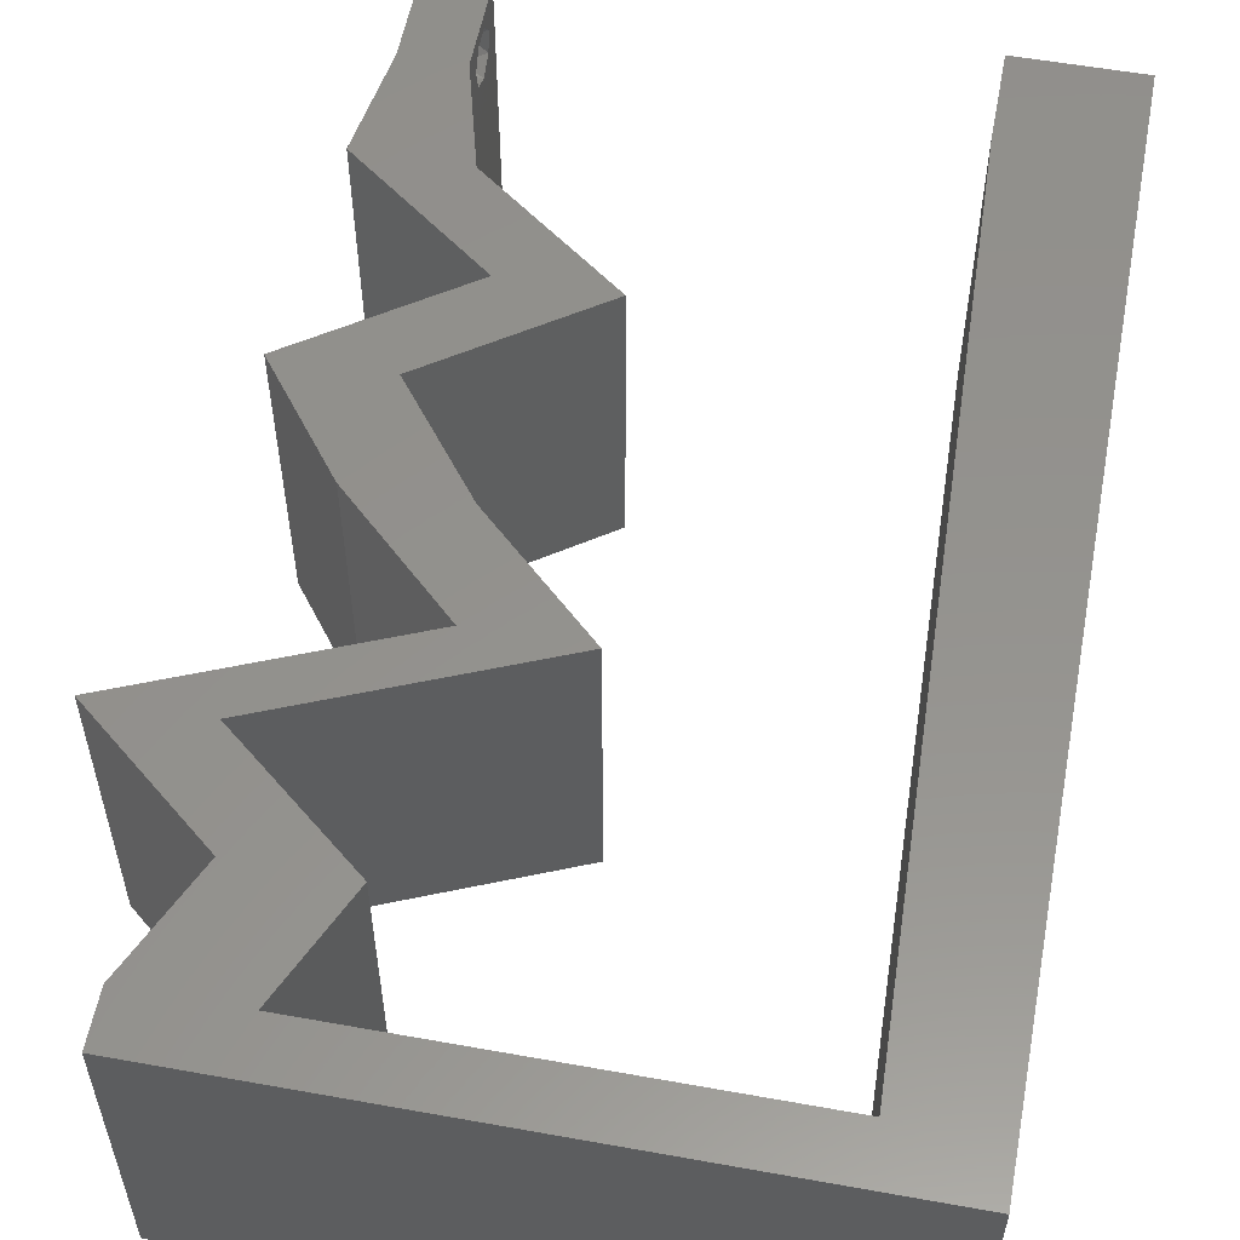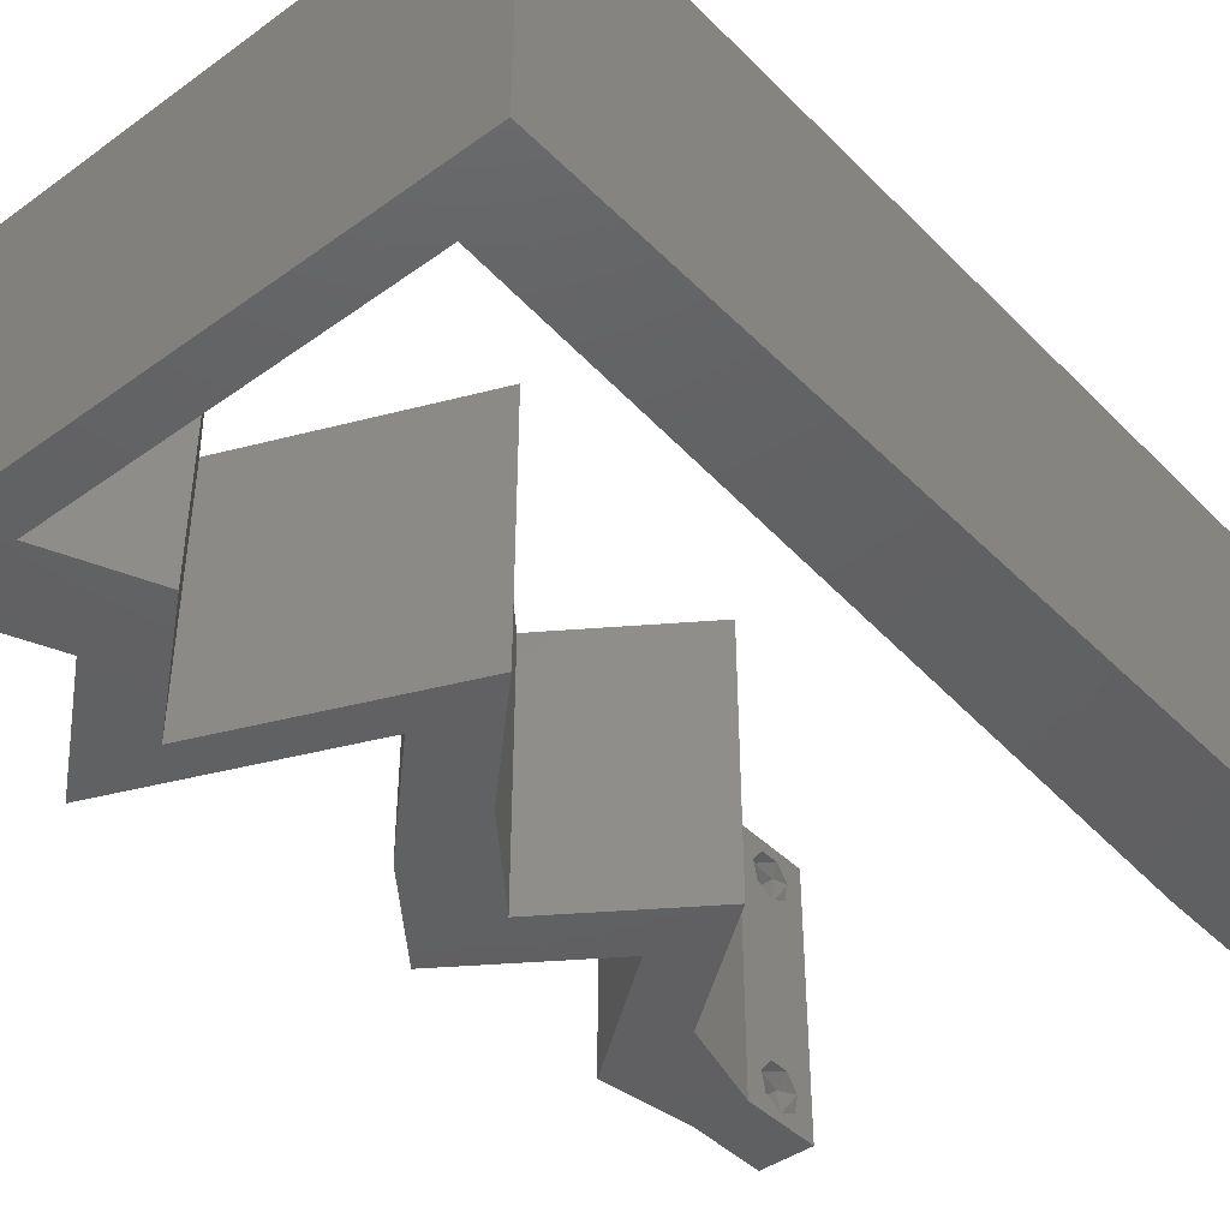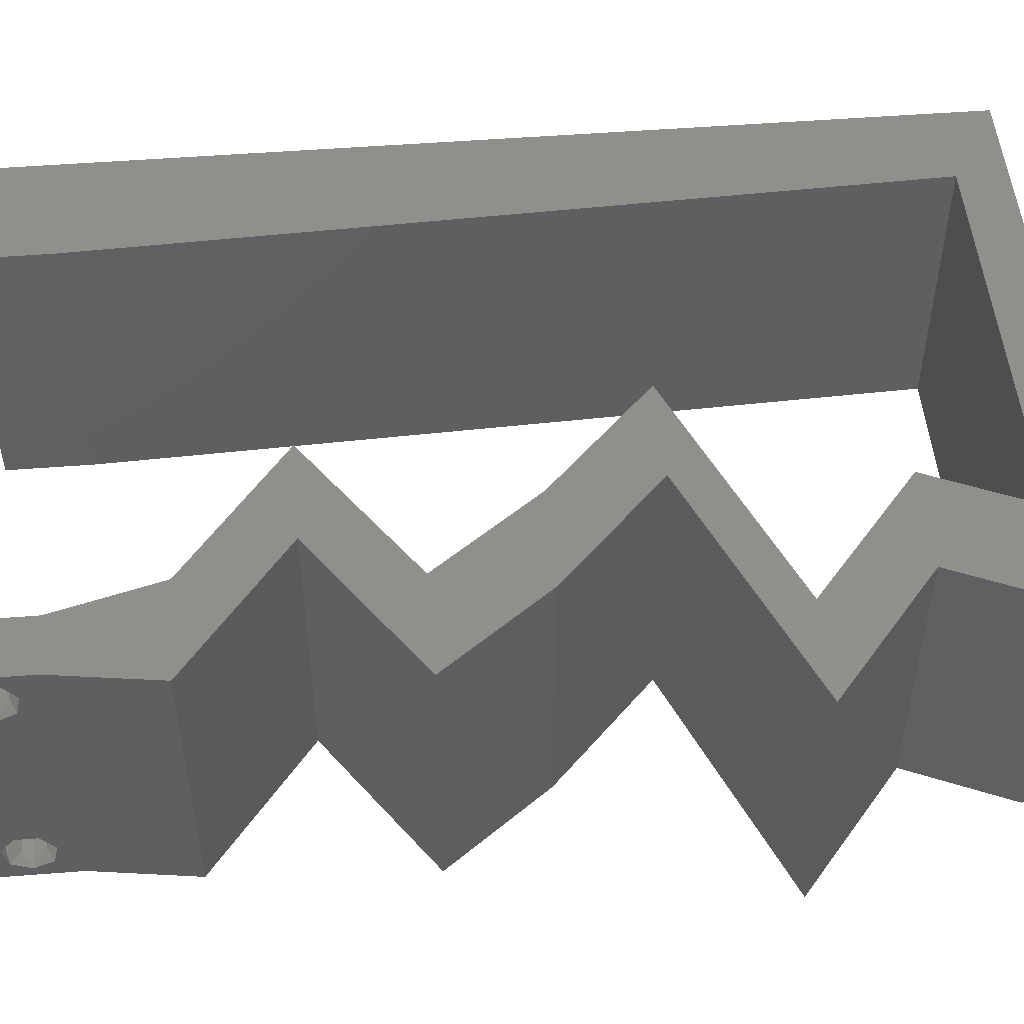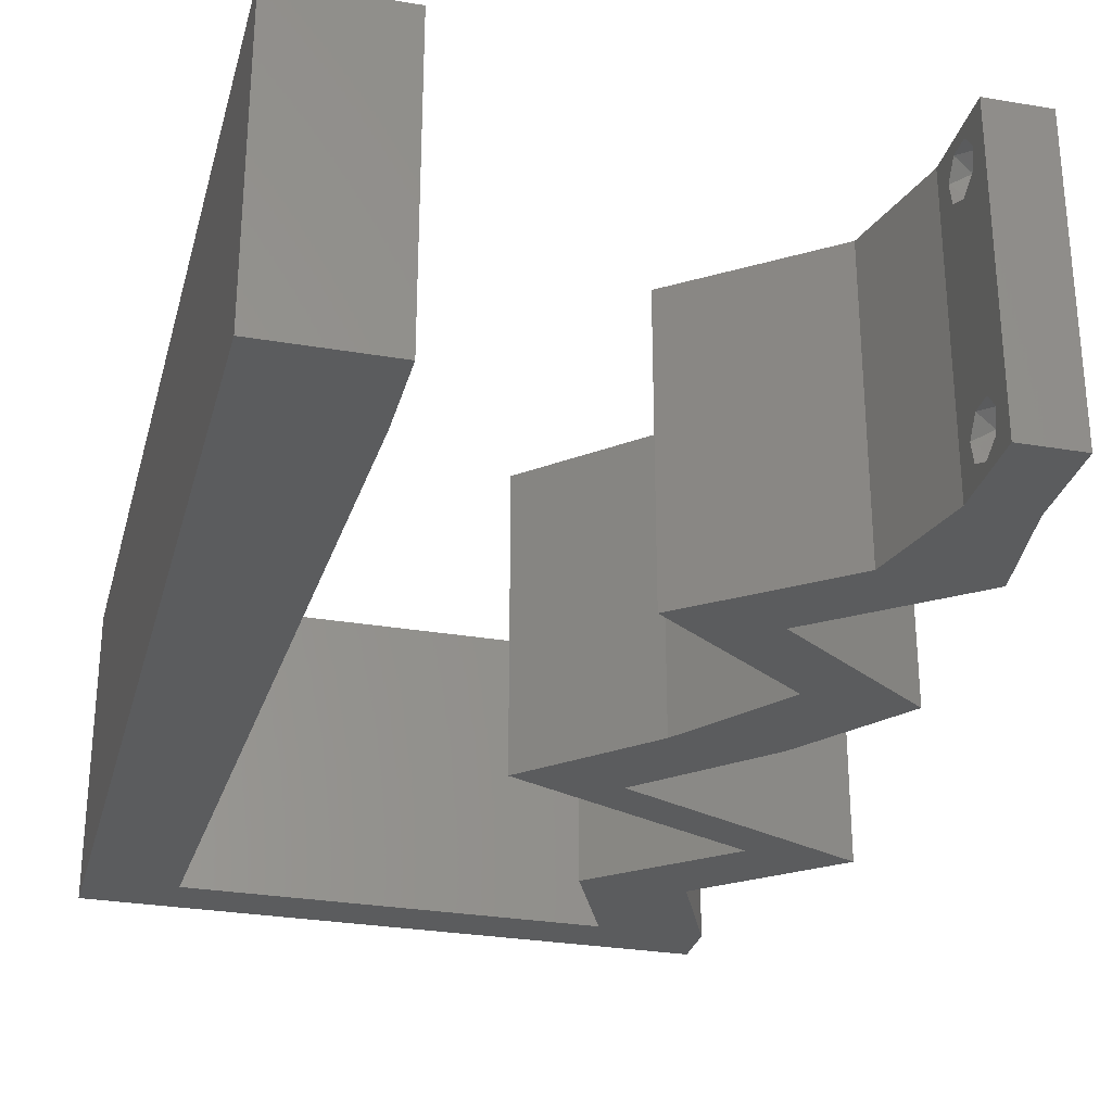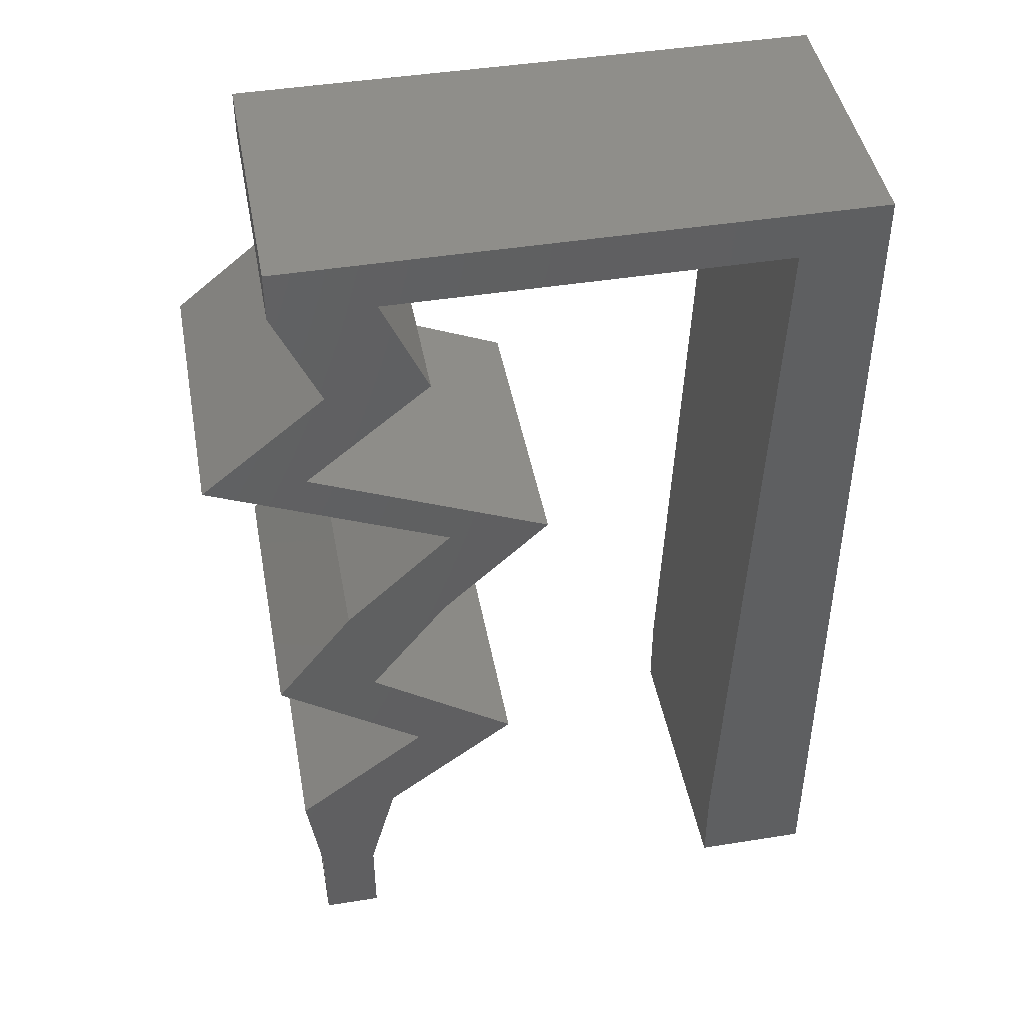
<metadata>
{"format":"stl","ext":"stl","renderer":"f3d","projection":"perspective","resolution":1024,"background":"white","views":[{"elev":55.9,"azim":-169.3,"up":"+Z"},{"elev":-42.8,"azim":-139.5,"up":"+Z"},{"elev":50.6,"azim":85.1,"up":"+Z"},{"elev":-29.1,"azim":-14.2,"up":"+Z"},{"elev":44.8,"azim":169.5,"up":"+Y"}]}
</metadata>
<code>
# stl→obj: 244 verts, 492 faces
v 0.04 0 0.01
v 0.04 -0.006 0.01
v 0.04 -0.003738 0.003932
v 0.04 -0.003 0.0159
v 0.04 -0.004657 0.002778
v 0.04 -0.006 0
v 0.04 -0.004329 0.00134
v 0.04 -0.001671 0.00134
v 0.04 0 0
v 0.04 -0.001343 0.002778
v 0.04 -0.003 0.0007
v 0.04 0 0.02
v 0.04 -0.002262 0.01913
v 0.04 -0.001343 0.01798
v 0.04 -0.004657 0.01798
v 0.04 -0.003738 0.01913
v 0.04 -0.006 0.02
v 0.04 -0.001671 0.01654
v 0.04 -0.004329 0.01654
v 0.04 -0.002262 0.003932
v 0.036 -0.006 0.01
v 0.036 0 0.01
v 0.036 -0.003738 0.003932
v 0.036 -0.003 0.0159
v 0.036 -0.004657 0.002778
v 0.036 -0.004329 0.00134
v 0.036 -0.006 0
v 0.036 -0.001343 0.002778
v 0.036 0 0
v 0.036 -0.001671 0.00134
v 0.036 -0.003 0.0007
v 0.036 0 0.02
v 0.036 -0.001343 0.01798
v 0.036 -0.002262 0.01913
v 0.036 -0.006 0.02
v 0.036 -0.003738 0.01913
v 0.036 -0.004657 0.01798
v 0.036 -0.001671 0.01654
v 0.036 -0.004329 0.01654
v 0.036 -0.002262 0.003932
v 0.04102 0.007078 0.02
v 0.03794 0.003484 0.02
v 0 -0.006 0.02
v 0.008 -0.006 0.02
v 0.004 -0.003 0.02
v 0.008 0 0.02
v 0 0 0.02
v 0.03408 0.007078 0.02
v 0.003896 0.005831 0.02
v 0.03179 0.01416 0.02
v 0.02988 0.01769 0.02
v 0.02485 0.01416 0.02
v 0.007169 0.02265 0.02
v 0 0.024 0.02
v 0.003851 0.01732 0.02
v 0.007584 0.01132 0.02
v 0 0.012 0.02
v 0.038 -0.003 0.02
v 0 0.048 0.02
v 0.005922 0.05662 0.02
v 0 0.06 0.02
v 0.01 0.06 0.02
v 0.03306 0.05662 0.02
v 0.04 0.05662 0.02
v 0.04 0.06 0.02
v 0.03 0.06 0.02
v 0.03685 0.04954 0.02
v 0.0385 0.04247 0.02
v 0.04544 0.04247 0.02
v 0.02991 0.04954 0.02
v 0.0372 0.03893 0.02
v 0.02895 0.03539 0.02
v 0.02949 0.02831 0.02
v 0.03643 0.02831 0.02
v 0.02201 0.03539 0.02
v 0.03026 0.03893 0.02
v 0.04185 0.02123 0.02
v 0.03491 0.02123 0.02
v 0.03682 0.01769 0.02
v 0.02401 0.05662 0.02
v 0.006338 0.0453 0.02
v 0.01497 0.05662 0.02
v 0 0.036 0.02
v 0.006753 0.03397 0.02
v 0.02 0.06 0.02
v 0 -0.006 0.01
v 0 -0.003 0.015
v 0 0 0.01
v 0 -0.006 0
v 0 -0.003 0.005
v 0 0 0
v 0.004 -0.006 0.015
v 0.008 -0.006 0.01
v 0.004 -0.006 0.005
v 0.008 -0.006 0
v 0 0.009 0.0114
v 0 0.06 0
v 0 0.051 0.0086
v 0 0.06 0.01
v 0 0.048 0
v 0 0.0415 0.009767
v 0 0.03 0.01
v 0 0.036 0
v 0 0.024 0
v 0 0.0185 0.01023
v 0 0.012 0
v 0 0.005337 0.005128
v 0 0.05466 0.01487
v 0.03794 0.003484 0
v 0.04102 0.007078 0
v 0.004 -0.003 0
v 0.008 0 0
v 0.03408 0.007078 0
v 0.003896 0.005831 0
v 0.03179 0.01416 0
v 0.02485 0.01416 0
v 0.02988 0.01769 0
v 0.007169 0.02265 0
v 0.003851 0.01732 0
v 0.007584 0.01132 0
v 0.038 -0.003 0
v 0.005922 0.05662 0
v 0.01 0.06 0
v 0.03306 0.05662 0
v 0.04 0.06 0
v 0.04 0.05662 0
v 0.03 0.06 0
v 0.03685 0.04954 0
v 0.04544 0.04247 0
v 0.0385 0.04247 0
v 0.02991 0.04954 0
v 0.0372 0.03893 0
v 0.02895 0.03539 0
v 0.03643 0.02831 0
v 0.02949 0.02831 0
v 0.02201 0.03539 0
v 0.03026 0.03893 0
v 0.04185 0.02123 0
v 0.03491 0.02123 0
v 0.03682 0.01769 0
v 0.02401 0.05662 0
v 0.006338 0.0453 0
v 0.01497 0.05662 0
v 0.006753 0.03397 0
v 0.02 0.06 0
v 0.008 0 0.01
v 0.008 -0.003 0.015
v 0.008 -0.003 0.005
v 0.015 0.06 0.01134
v 0.025 0.06 0.008977
v 0.006575 0.06 0.007337
v 0.03344 0.06 0.01273
v 0.04 0.06 0.01
v 0.03407 0.06 0.005945
v 0.005798 0.06 0.01422
v 0.04 0.05662 0.01
v 0.03843 0.05308 0.015
v 0.03685 0.04954 0.01
v 0.03843 0.05308 0.005
v 0.04115 0.04601 0.005494
v 0.04115 0.04601 0.01448
v 0.04544 0.04247 0.01
v 0.03851 0.03949 0.007744
v 0.02895 0.03539 0.01
v 0.03465 0.03783 0.01347
v 0.03323 0.03722 0.005198
v 0.04025 0.04024 0.01424
v 0.03269 0.03185 0.005
v 0.03269 0.03185 0.015
v 0.03643 0.02831 0.01
v 0.03914 0.02477 0.015
v 0.04185 0.02123 0.01
v 0.03914 0.02477 0.005
v 0.03179 0.01416 0.01
v 0.03641 0.01062 0.005946
v 0.03641 0.01062 0.01427
v 0.04102 0.007078 0.01
v 0.04051 0.003539 0.015
v 0.04051 0.003539 0.005
v 0.03504 0.003539 0.015
v 0.03408 0.007078 0.01
v 0.03504 0.003539 0.005
v 0.02947 0.01062 0.005946
v 0.02947 0.01062 0.01427
v 0.02485 0.01416 0.01
v 0.03491 0.02123 0.01
v 0.0322 0.02477 0.015
v 0.02949 0.02831 0.01
v 0.0322 0.02477 0.005
v 0.02575 0.03185 0.005
v 0.02575 0.03185 0.015
v 0.02201 0.03539 0.01
v 0.03033 0.03896 0.006815
v 0.0385 0.04247 0.01
v 0.02764 0.03781 0.01385
v 0.03331 0.04024 0.01424
v 0.03421 0.04601 0.005494
v 0.03421 0.04601 0.01448
v 0.02991 0.04954 0.01
v 0.03149 0.05308 0.015
v 0.03306 0.05662 0.01
v 0.03149 0.05308 0.005
v 0.01949 0.05662 0.007899
v 0.005922 0.05662 0.01
v 0.01303 0.05662 0.01323
v 0.02596 0.05662 0.01323
v 0.02662 0.05662 0.00673
v 0.01236 0.05662 0.00673
v 0.01949 0.05662 0.01476
v 0.007688 0.008513 0.01177
v 0.006235 0.04811 0.01177
v 0.006961 0.02831 0.01006
v 0.006563 0.03916 0.0103
v 0.007359 0.01746 0.0103
v 0.006123 0.05115 0.005
v 0.0385 -0.002262 0.01607
v 0.0375 -0.003738 0.01607
v 0.03712 -0.002262 0.01607
v 0.03888 -0.003738 0.01607
v 0.03727 -0.003 0.0193
v 0.03873 -0.001671 0.01866
v 0.03875 -0.003 0.0193
v 0.03727 -0.001343 0.01722
v 0.03875 -0.001343 0.01722
v 0.03725 -0.001671 0.01866
v 0.03798 -0.004322 0.01867
v 0.03873 -0.004657 0.01722
v 0.03725 -0.004657 0.01722
v 0.03685 -0.004329 0.01866
v 0.03914 -0.004332 0.01866
v 0.0375 -0.003738 0.0008684
v 0.03727 -0.002262 0.0008684
v 0.03874 -0.002242 0.0008785
v 0.03888 -0.003738 0.0008684
v 0.03873 -0.001343 0.002022
v 0.03727 -0.001671 0.00346
v 0.03725 -0.001343 0.002022
v 0.03727 -0.004329 0.00346
v 0.03873 -0.003 0.0041
v 0.03875 -0.004329 0.00346
v 0.03875 -0.001671 0.00346
v 0.03725 -0.003 0.0041
v 0.03873 -0.004657 0.002022
v 0.03725 -0.004657 0.002022
f 1 2 3
f 1 4 2
f 5 6 7
f 8 9 10
f 11 9 8
f 7 6 11
f 12 13 14
f 15 16 17
f 16 12 17
f 13 12 16
f 6 9 11
f 10 9 1
f 1 12 18
f 18 12 14
f 2 19 17
f 19 15 17
f 2 6 5
f 18 4 1
f 4 19 2
f 20 1 3
f 10 1 20
f 3 2 5
f 21 22 23
f 24 22 21
f 25 26 27
f 28 29 30
f 30 29 31
f 27 26 31
f 32 33 34
f 35 36 37
f 35 32 36
f 36 32 34
f 32 38 33
f 29 27 31
f 28 22 29
f 35 39 21
f 37 39 35
f 22 38 32
f 27 21 25
f 21 39 24
f 24 38 22
f 25 21 23
f 23 22 40
f 40 22 28
f 12 41 42
f 43 44 45
f 46 47 45
f 48 32 42
f 47 46 49
f 50 51 52
f 53 54 55
f 56 57 49
f 35 17 58
f 12 32 58
f 41 48 42
f 57 56 55
f 44 46 45
f 47 43 45
f 32 12 42
f 57 47 49
f 17 12 58
f 32 35 58
f 46 56 49
f 54 57 55
f 56 53 55
f 59 60 61
f 60 62 61
f 63 64 65
f 66 63 65
f 64 63 67
f 67 68 69
f 70 68 67
f 63 70 67
f 69 68 71
f 72 73 74
f 75 73 72
f 75 72 76
f 72 71 76
f 77 74 78
f 74 73 78
f 79 77 78
f 48 41 50
f 48 50 52
f 79 51 50
f 51 79 78
f 71 68 76
f 63 66 80
f 60 59 81
f 62 60 82
f 83 54 84
f 84 54 53
f 59 83 81
f 81 83 84
f 85 62 82
f 66 85 80
f 80 85 82
f 86 87 88
f 47 87 43
f 89 90 91
f 88 90 86
f 43 87 86
f 88 87 47
f 86 90 89
f 91 90 88
f 44 92 93
f 86 92 43
f 89 94 86
f 93 94 95
f 43 92 44
f 93 92 86
f 95 94 89
f 86 94 93
f 47 96 88
f 97 98 99
f 100 98 97
f 57 96 47
f 101 102 83
f 103 102 101
f 103 101 100
f 83 102 54
f 104 102 103
f 105 102 104
f 54 105 57
f 59 101 83
f 106 105 104
f 54 102 105
f 91 107 106
f 61 108 59
f 59 98 101
f 106 96 105
f 106 107 96
f 59 108 98
f 105 96 57
f 101 98 100
f 99 108 61
f 88 107 91
f 96 107 88
f 98 108 99
f 9 109 110
f 89 111 95
f 112 111 91
f 113 109 29
f 91 114 112
f 115 116 117
f 118 119 104
f 120 114 106
f 27 121 6
f 9 121 29
f 110 109 113
f 106 119 120
f 95 111 112
f 91 111 89
f 29 109 9
f 106 114 91
f 6 121 9
f 29 121 27
f 112 114 120
f 104 119 106
f 120 119 118
f 100 97 122
f 122 97 123
f 124 125 126
f 127 125 124
f 124 126 128
f 128 129 130
f 131 128 130
f 124 128 131
f 130 129 132
f 133 134 135
f 136 133 135
f 137 133 136
f 132 133 137
f 138 139 134
f 134 139 135
f 140 139 138
f 113 115 110
f 113 116 115
f 117 140 115
f 117 139 140
f 130 132 137
f 124 141 127
f 142 100 122
f 122 123 143
f 103 144 104
f 144 118 104
f 103 100 142
f 142 144 103
f 143 123 145
f 127 141 145
f 145 141 143
f 146 147 93
f 44 147 46
f 112 148 95
f 93 148 146
f 46 147 146
f 93 147 44
f 95 148 93
f 146 148 112
f 123 149 145
f 66 150 85
f 149 150 145
f 85 150 149
f 123 151 149
f 66 152 150
f 145 150 127
f 85 149 62
f 97 151 123
f 99 151 97
f 65 152 66
f 153 152 65
f 150 154 127
f 149 155 62
f 152 154 150
f 151 155 149
f 127 154 125
f 125 154 153
f 61 155 99
f 62 155 61
f 99 155 151
f 153 154 152
f 153 65 64
f 156 153 64
f 126 125 153
f 126 153 156
f 64 157 156
f 158 157 67
f 156 159 126
f 128 159 158
f 67 157 64
f 156 157 158
f 158 159 156
f 126 159 128
f 128 160 129
f 69 161 67
f 67 161 158
f 162 160 161
f 162 161 69
f 161 160 158
f 158 160 128
f 129 160 162
f 129 163 132
f 162 163 129
f 164 165 72
f 72 165 71
f 133 166 164
f 69 167 162
f 132 166 133
f 71 167 69
f 165 166 163
f 164 166 165
f 167 165 163
f 167 163 162
f 163 166 132
f 71 165 167
f 133 168 134
f 74 169 72
f 72 169 164
f 170 169 74
f 169 168 164
f 170 168 169
f 134 168 170
f 164 168 133
f 74 171 170
f 172 171 77
f 170 173 134
f 138 173 172
f 170 171 172
f 77 171 74
f 134 173 138
f 172 173 170
f 174 172 79
f 174 140 172
f 172 77 79
f 79 50 174
f 172 140 138
f 115 140 174
f 115 175 110
f 41 176 50
f 50 176 174
f 177 176 41
f 176 175 174
f 177 175 176
f 110 175 177
f 174 175 115
f 12 178 41
f 177 178 1
f 110 179 9
f 1 179 177
f 41 178 177
f 1 178 12
f 177 179 110
f 9 179 1
f 2 17 35
f 21 2 35
f 27 6 2
f 27 2 21
f 22 180 181
f 48 180 32
f 29 182 113
f 181 182 22
f 32 180 22
f 181 180 48
f 22 182 29
f 113 182 181
f 113 183 116
f 52 184 48
f 48 184 181
f 185 184 52
f 184 183 181
f 185 183 184
f 116 183 185
f 181 183 113
f 186 185 51
f 117 185 186
f 185 52 51
f 51 78 186
f 117 116 185
f 186 139 117
f 78 187 186
f 188 187 73
f 186 189 139
f 135 189 188
f 73 187 78
f 186 187 188
f 188 189 186
f 139 189 135
f 135 190 136
f 75 191 73
f 73 191 188
f 192 191 75
f 191 190 188
f 192 190 191
f 188 190 135
f 136 190 192
f 192 193 136
f 137 193 130
f 130 193 194
f 192 195 193
f 75 195 192
f 76 195 75
f 194 196 68
f 68 196 76
f 193 195 196
f 194 193 196
f 196 195 76
f 136 193 137
f 130 197 131
f 70 198 68
f 68 198 194
f 199 198 70
f 198 197 194
f 199 197 198
f 194 197 130
f 131 197 199
f 70 200 199
f 201 200 63
f 199 202 131
f 124 202 201
f 63 200 70
f 199 200 201
f 201 202 199
f 131 202 124
f 141 203 143
f 204 205 60
f 63 206 201
f 201 207 124
f 122 208 204
f 60 205 82
f 80 206 63
f 143 208 122
f 124 207 141
f 82 209 80
f 141 207 203
f 203 208 143
f 203 206 209
f 209 205 203
f 207 206 203
f 203 205 208
f 208 205 204
f 201 206 207
f 209 206 80
f 82 205 209
f 120 210 112
f 60 211 204
f 146 210 46
f 144 212 118
f 84 213 81
f 56 214 53
f 81 211 60
f 46 210 56
f 212 214 118
f 212 213 84
f 144 213 212
f 53 214 212
f 142 215 211
f 118 214 120
f 53 212 84
f 142 213 144
f 214 210 120
f 142 211 213
f 122 215 142
f 213 211 81
f 56 210 214
f 204 215 122
f 211 215 204
f 112 210 146
f 24 4 216
f 4 24 217
f 24 216 218
f 4 217 219
f 220 221 222
f 221 223 224
f 221 220 225
f 223 221 225
f 226 227 228
f 226 228 229
f 227 217 228
f 223 216 224
f 227 226 230
f 216 223 218
f 217 227 219
f 220 222 226
f 14 13 221
f 33 38 223
f 36 34 220
f 15 19 227
f 14 221 224
f 221 13 222
f 33 223 225
f 220 34 225
f 39 37 228
f 18 14 224
f 13 16 222
f 34 33 225
f 217 39 228
f 216 18 224
f 220 226 229
f 226 222 230
f 36 220 229
f 15 227 230
f 222 16 230
f 223 38 218
f 227 19 219
f 228 37 229
f 24 39 217
f 4 18 216
f 38 24 218
f 19 4 219
f 16 15 230
f 37 36 229
f 11 31 231
f 31 11 232
f 232 11 233
f 11 231 234
f 235 236 237
f 238 239 240
f 236 235 241
f 239 238 242
f 236 239 242
f 239 236 241
f 232 235 237
f 243 238 240
f 238 243 244
f 235 232 233
f 243 231 244
f 231 243 234
f 20 3 239
f 40 28 236
f 8 10 235
f 25 23 238
f 236 28 237
f 239 3 240
f 40 236 242
f 20 239 241
f 235 10 241
f 238 23 242
f 28 30 237
f 3 5 240
f 23 40 242
f 10 20 241
f 30 31 232
f 25 238 244
f 30 232 237
f 231 26 244
f 26 25 244
f 5 7 243
f 5 243 240
f 8 235 233
f 243 7 234
f 31 26 231
f 7 11 234
f 11 8 233

</code>
